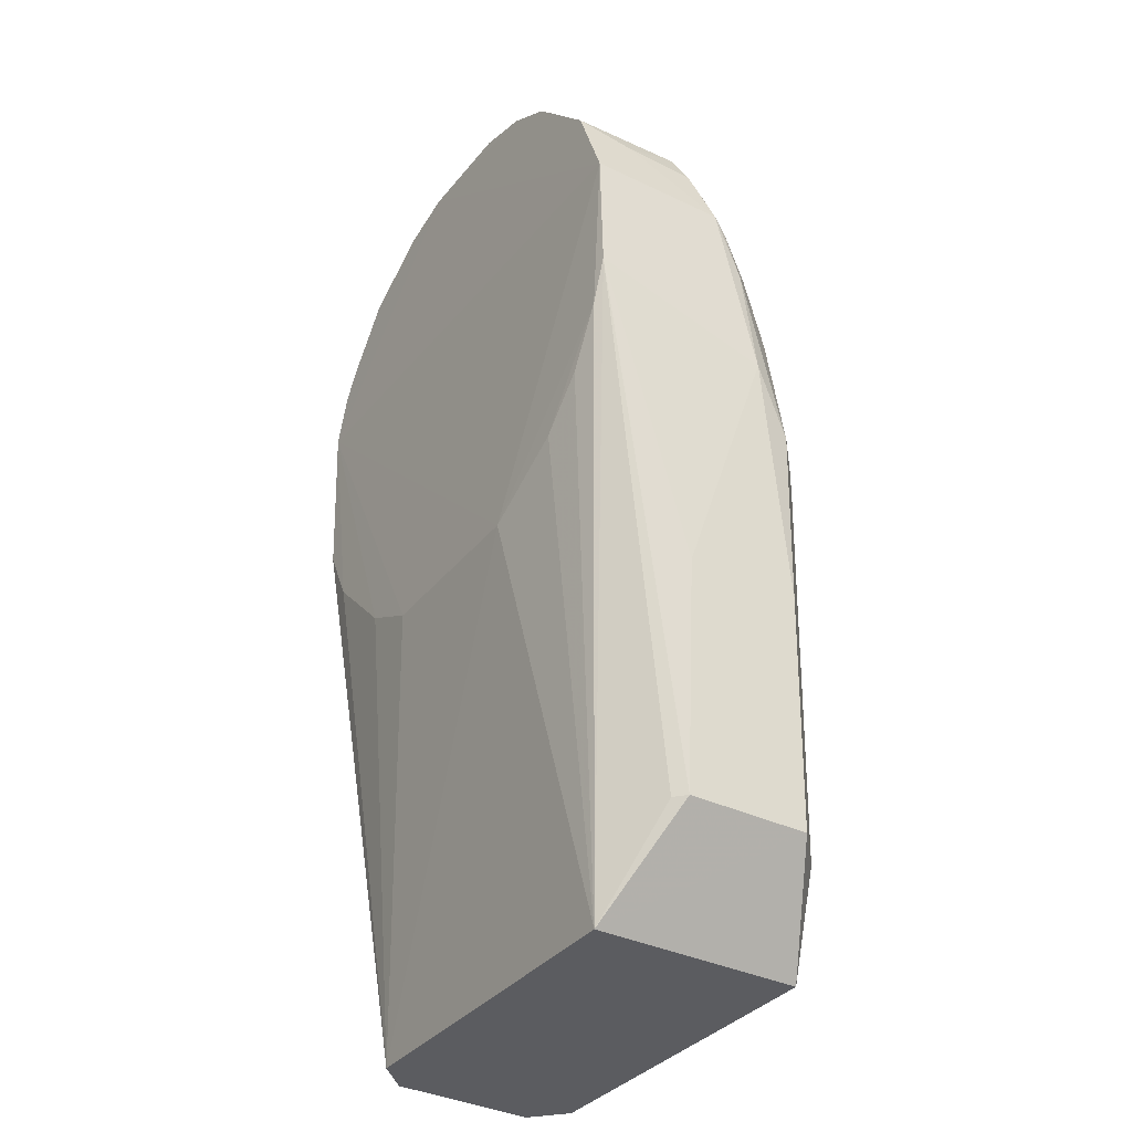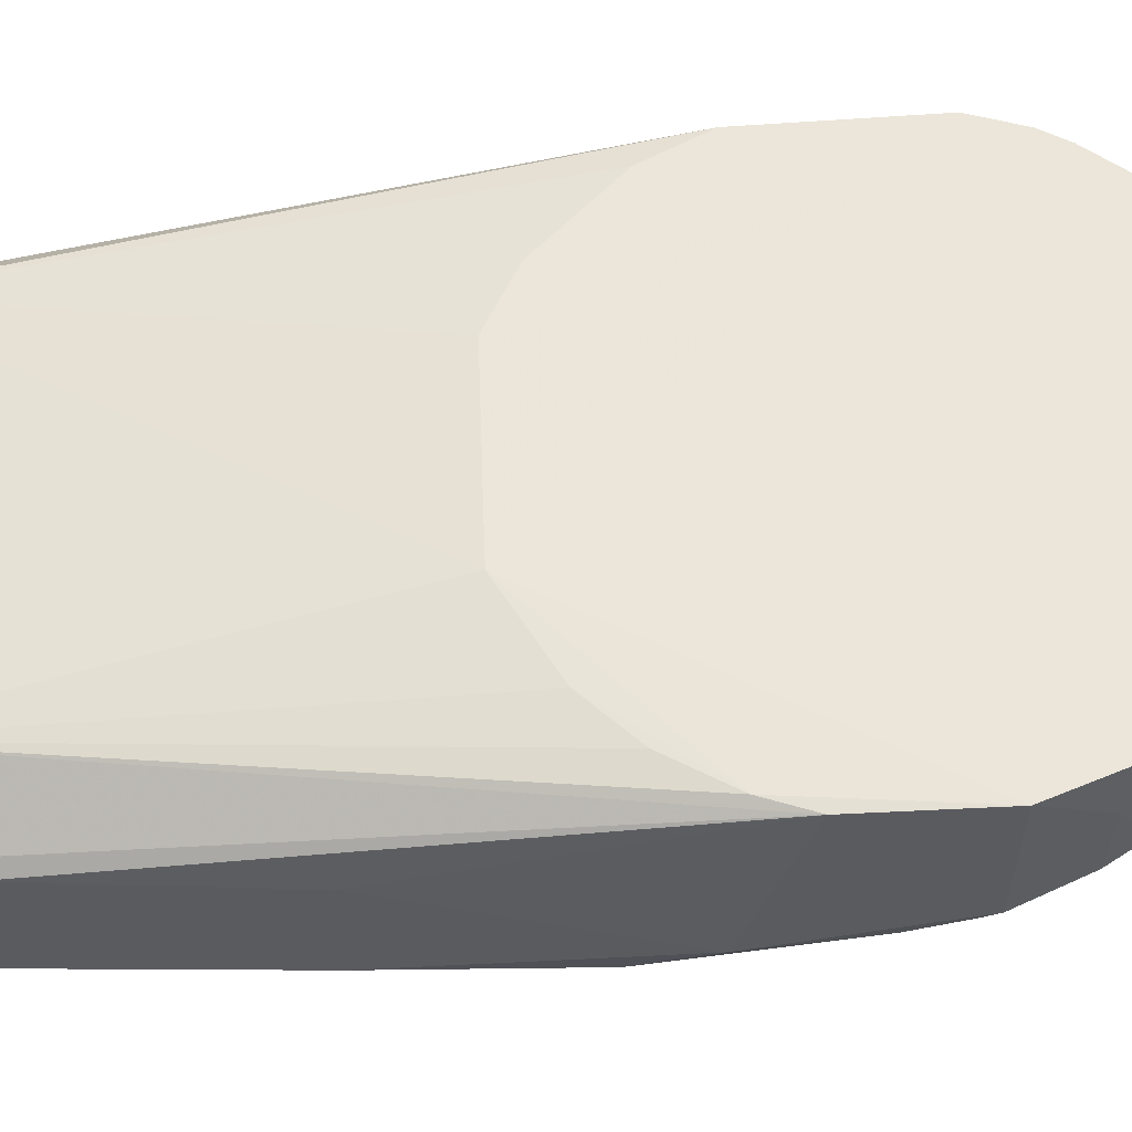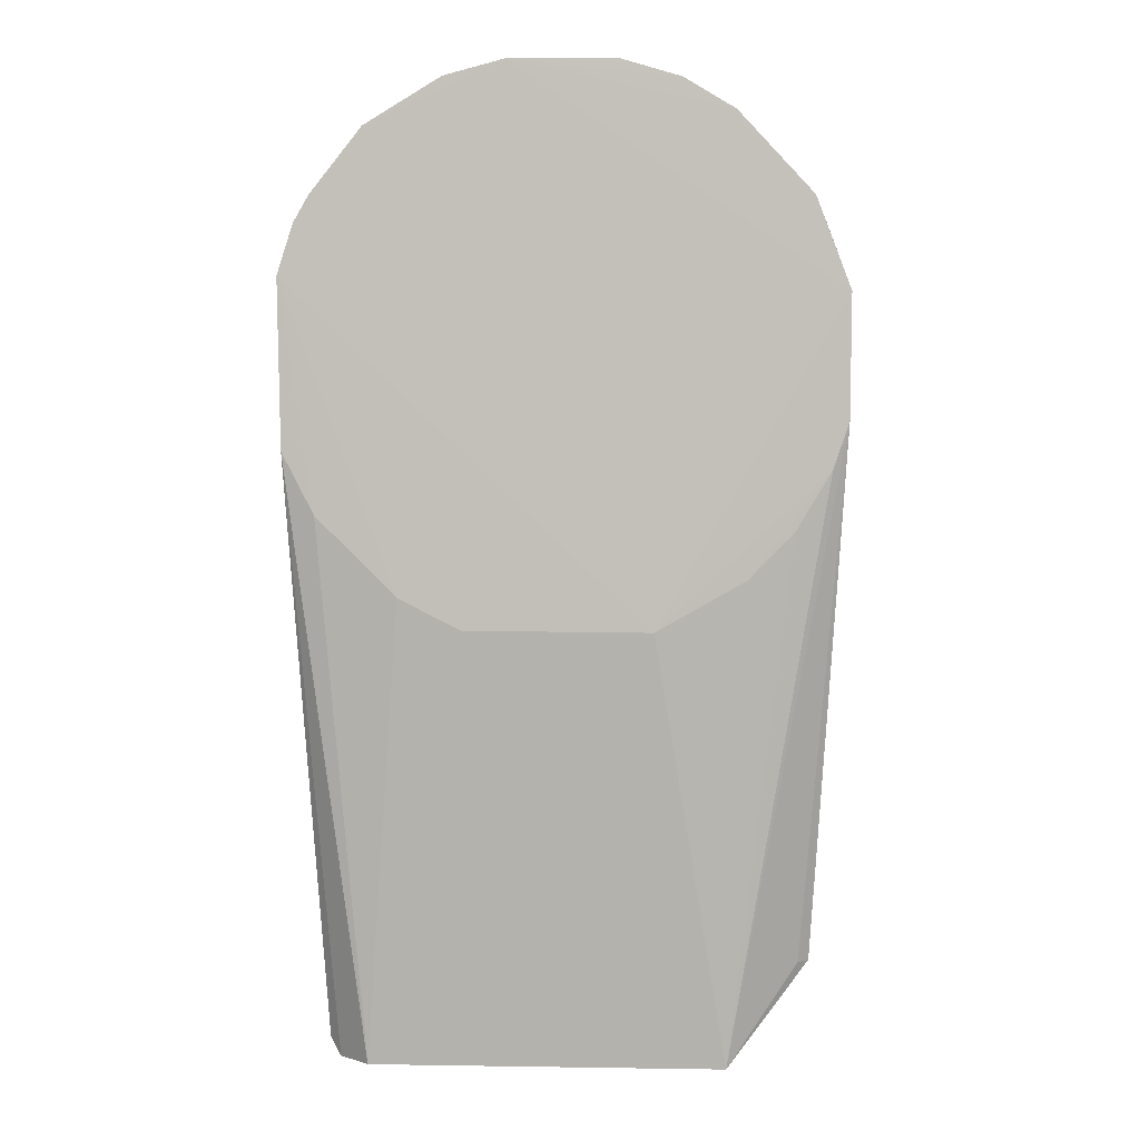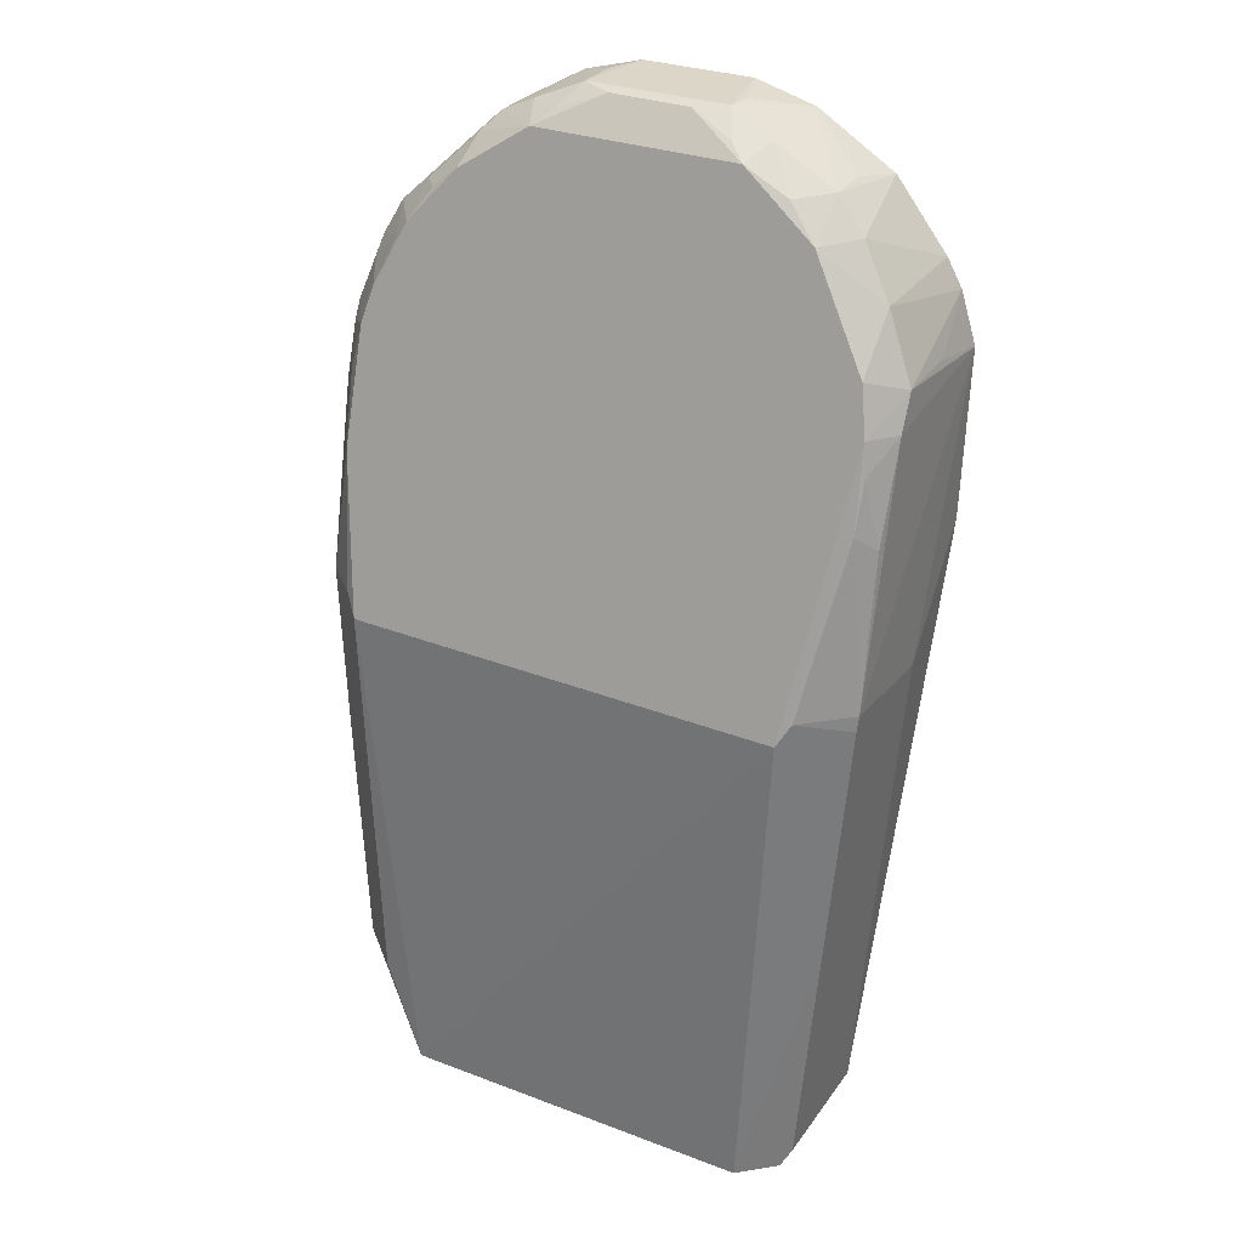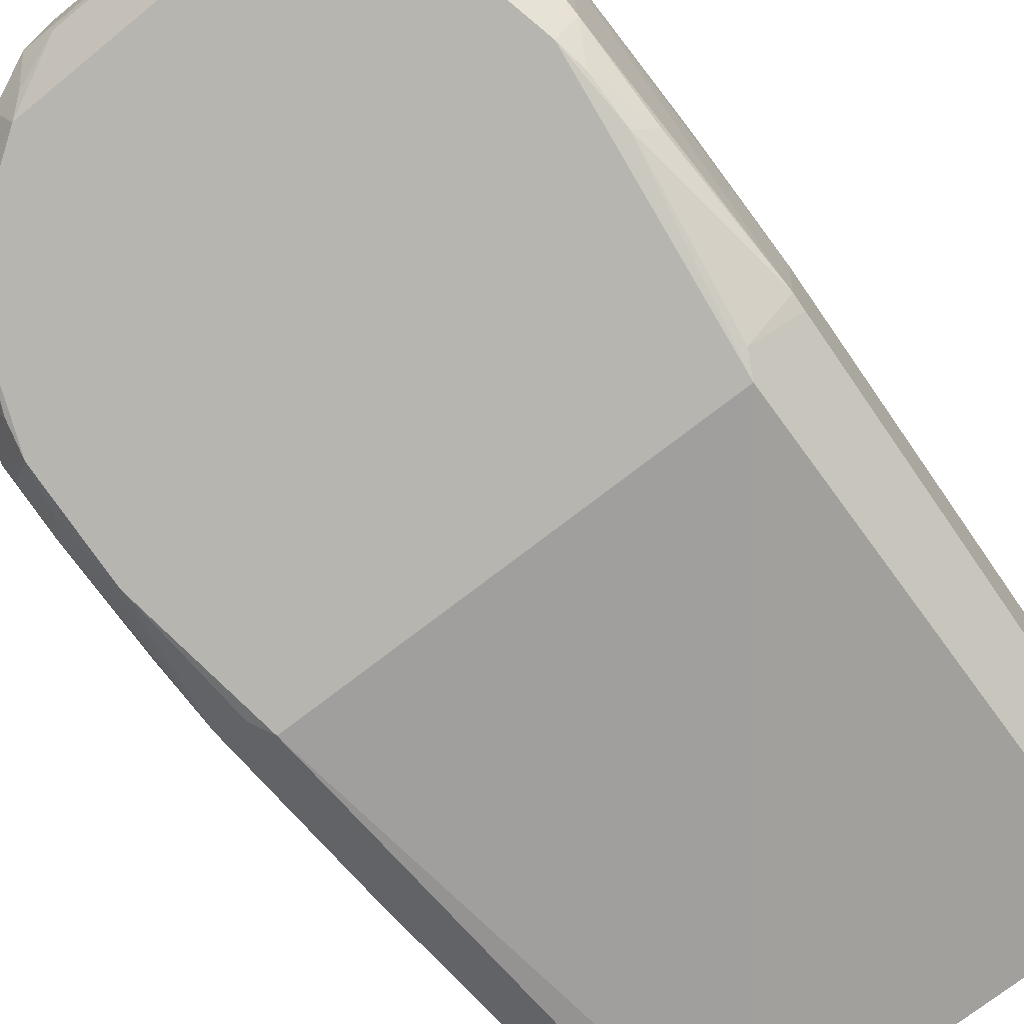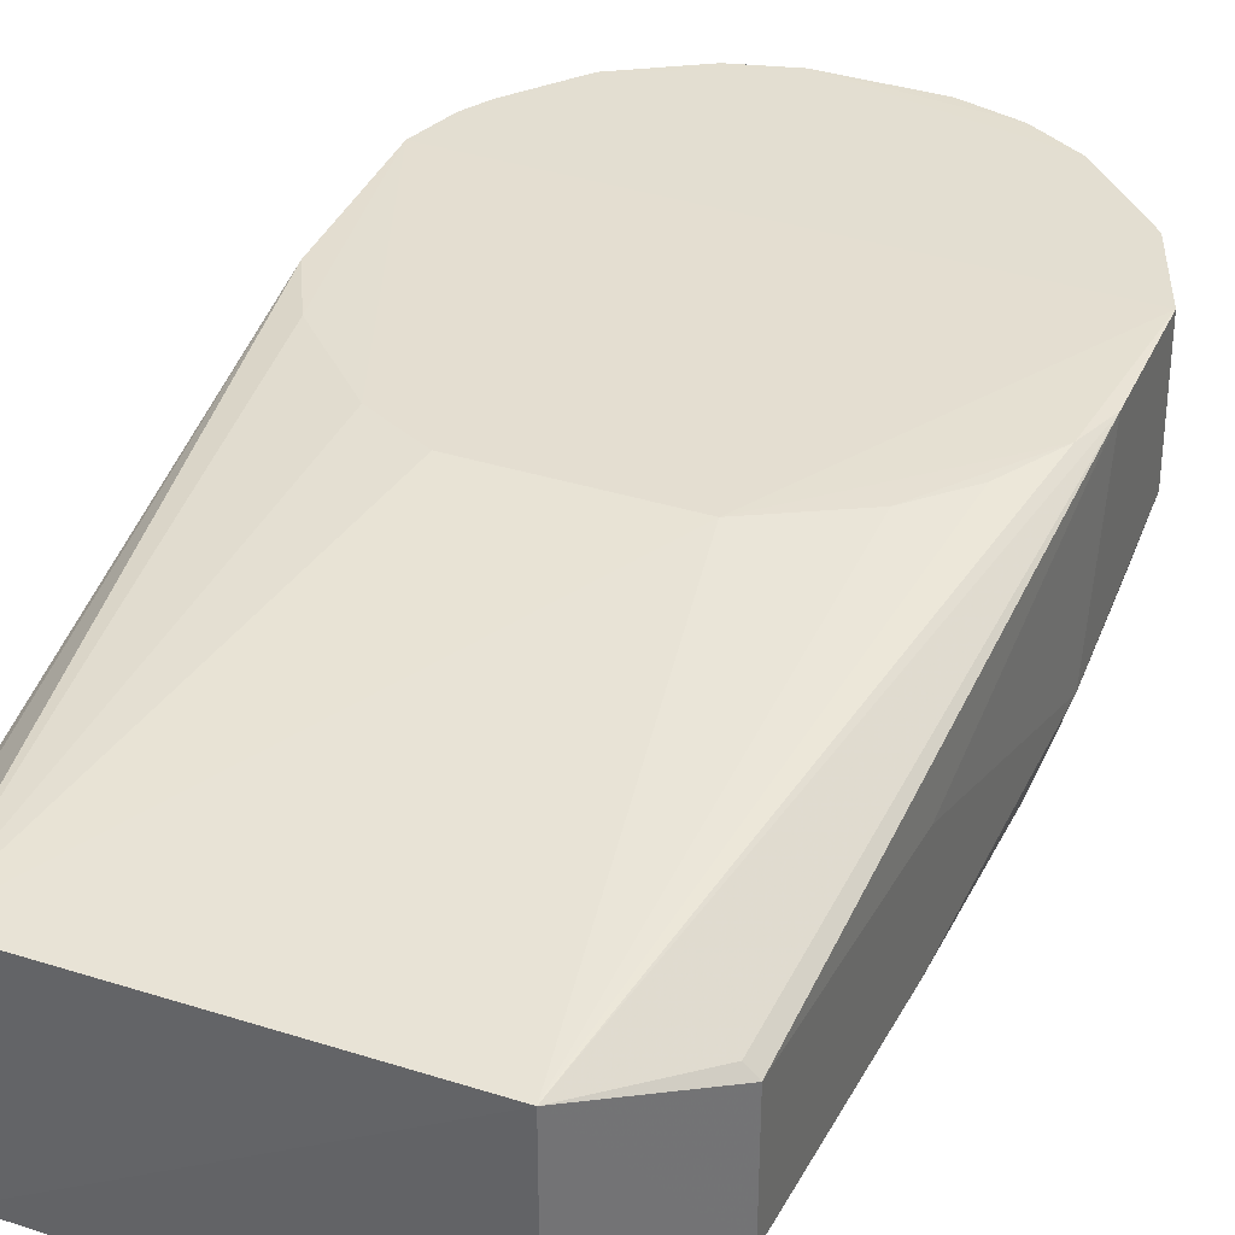
<metadata>
{"format":"obj","ext":"obj","renderer":"f3d","projection":"perspective","resolution":1024,"background":"white","views":[{"elev":-35.2,"azim":-122.8,"up":"+Z"},{"elev":57.1,"azim":-92.6,"up":"+Y"},{"elev":2.0,"azim":-177.2,"up":"+Z"},{"elev":30.9,"azim":29.1,"up":"+Z"},{"elev":-70.6,"azim":38.6,"up":"+Y"},{"elev":36.1,"azim":-157.7,"up":"+Y"}]}
</metadata>
<code>
v 0.002472 0 0.01305
v 0.01271 -0.006339 0.003978
v 0.009238 -0.003 -0.03343
v -0.007634 -0.003 -0.03346
v -0.0103 -0.01248 -0.009884
v -0.00427 -0.0001438 -0.01281
v 0.01286 0 0.003375
v -0.00491 -0.005648 0.01148
v 0.009238 -0.01284 -0.03345
v 0.008936 0 0.01011
v -0.01312 -8.016e-06 0.00258
v 0.007445 -0.0001794 -0.01126
v 0.01027 -0.01251 -0.009969
v 0.004763 -0.005621 0.01156
v 0.01129 -0.01101 -0.03262
v -0.007634 -0.013 -0.03346
v 0.01138 0 0.007016
v -0.007941 -1.833e-05 0.01072
v -0.01231 -0.0001446 -0.005422
v -0.01231 -0.006432 0.004653
v 0.01273 -0.0001646 -0.004583
v 0.004522 -0.0001715 -0.01274
v -0.002025 -0.004219 0.01293
v 0.005347 -0.00415 0.01217
v 0.01127 -0.00785 0.004595
v 0.01287 -0.01022 -0.009728
v 0.01087 -0.01137 -0.03343
v 0.00976 -0.004845 0.009171
v 0.01211 0 0.005753
v -0.008483 -0.0001862 -0.01044
v -0.01157 -0.01089 -0.02868
v -0.0118 -0.008547 0.002417
v -0.01149 -1.898e-05 0.006884
v -0.007801 -0.00485 0.01055
v 0.01123 -0.0001759 -0.007502
v 0.0113 -0.005 -0.03262
v -0.002736 -3.23e-05 0.013
v 0.005304 -2.676e-06 0.01231
v 0.001755 -0.004228 0.01295
v 0.01199 -0.00955 -0.00126
v 0.01287 -0.004495 -0.009635
v 0.01292 -0.01012 -0.008979
v 0.01205 -0.01064 -0.02158
v 0.0113 -0.005651 0.006946
v 0.008315 -0.004275 0.01061
v 0.008366 -0.006415 0.009077
v 0.0127 -0.003215 0.004017
v -0.01064 -0.0001921 -0.008234
v -0.01157 -0.005 -0.02867
v -0.009449 -0.01277 -0.02871
v -0.01314 -0.008659 -0.005781
v -0.0123 -0.005733 0.005467
v -0.01154 -0.005294 0.007014
v -0.005593 -0.004104 0.01209
v -0.01017 -0.007122 0.006868
v 0.01074 -0.004495 -0.03342
v 0.003208 -0.003574 0.01308
v -0.005505 -2.419e-05 0.01219
v 0.01178 -0.008528 0.002474
v 0.01277 -0.007211 0.002414
v 0.01082 -0.01205 -0.00898
v 0.006904 -0.005709 0.01053
v 0.008275 -0.002354 0.01064
v -0.01104 -0.00447 -0.02869
v -0.01306 -0.000181 -0.003258
v -0.01321 -0.006568 0.002519
v -0.01264 -0.01044 -0.008979
v -0.01223 -0.002355 0.005626
v -0.007172 -0.004133 0.01133
v -0.003458 -0.003595 0.01301
v -0.008085 -0.006337 0.009322
v -0.01147 -0.00797 0.003984
v -0.0107 -0.007147 0.006142
v 0.003325 -0.002435 0.01304
v 0.003953 -0.004961 0.01214
v 0.01275 -0.00874 -0.002054
v 0.01202 -0.008811 0.001033
v -0.01233 -0.005 -0.01762
v -0.01232 -0.0105 -0.01764
v -0.01175 -0.01024 -0.002888
v -0.01304 -0.007988 -0.0005329
v -0.007066 -0.002393 0.01137
v -0.004212 -0.004932 0.01209
v -0.003517 -0.001614 0.01296
v -0.009987 -0.005592 0.008325
v -0.01097 -0.01191 -0.008977
v -0.01227 -0.009553 -0.002838
v -0.01226 -0.008781 0.0002539
v -0.009234 -0.006413 0.008363
v -0.01306 -0.007184 0.001806
f 6 3 4
f 9 4 3
f 10 7 1
f 11 7 6
f 11 1 7
f 16 4 9
f 16 13 5
f 16 9 13
f 17 7 10
f 18 1 11
f 19 11 6
f 22 12 3
f 22 3 6
f 22 6 7
f 22 7 12
f 28 17 10
f 29 7 17
f 30 19 6
f 30 6 4
f 31 4 16
f 33 18 11
f 35 12 7
f 35 7 21
f 35 21 3
f 35 3 12
f 36 15 27
f 38 10 1
f 39 23 8
f 39 8 14
f 41 21 7
f 41 36 21
f 42 41 7
f 43 26 9
f 43 9 27
f 43 27 15
f 43 15 36
f 43 36 41
f 43 42 26
f 43 41 42
f 44 17 28
f 44 29 17
f 44 2 29
f 44 25 2
f 45 28 10
f 45 38 24
f 46 44 28
f 46 25 44
f 46 13 25
f 46 5 13
f 46 28 45
f 47 29 2
f 47 2 7
f 47 7 29
f 48 30 4
f 48 4 19
f 48 19 30
f 49 4 31
f 50 31 16
f 50 16 5
f 51 49 31
f 53 18 33
f 56 3 21
f 56 21 36
f 56 36 27
f 56 27 9
f 56 9 3
f 57 1 37
f 57 23 39
f 57 24 38
f 58 37 1
f 58 1 18
f 59 25 13
f 59 13 40
f 59 2 25
f 60 42 7
f 60 7 2
f 60 2 59
f 61 42 40
f 61 40 13
f 61 26 42
f 61 13 9
f 61 9 26
f 62 45 24
f 62 24 14
f 62 46 45
f 62 14 46
f 63 45 10
f 63 10 38
f 63 38 45
f 64 4 49
f 65 11 19
f 65 64 49
f 65 19 4
f 65 4 64
f 66 32 20
f 66 20 52
f 66 65 51
f 66 11 65
f 68 33 11
f 68 66 52
f 68 11 66
f 68 53 33
f 68 52 53
f 69 53 34
f 69 18 53
f 69 34 8
f 69 8 54
f 69 54 58
f 70 58 54
f 70 57 37
f 70 23 57
f 71 8 34
f 71 5 46
f 71 46 14
f 71 14 8
f 71 55 32
f 72 20 32
f 72 32 55
f 73 55 53
f 73 53 52
f 73 52 20
f 73 72 55
f 73 20 72
f 74 57 38
f 74 38 1
f 74 1 57
f 75 57 39
f 75 39 14
f 75 14 24
f 75 24 57
f 76 40 42
f 76 42 60
f 77 60 59
f 77 59 40
f 77 76 60
f 77 40 76
f 78 65 49
f 78 49 51
f 78 51 65
f 79 67 51
f 79 51 31
f 79 31 50
f 79 50 67
f 80 71 32
f 80 5 71
f 81 66 51
f 81 51 67
f 82 69 58
f 82 58 18
f 82 18 69
f 83 70 54
f 83 54 8
f 83 8 23
f 83 23 70
f 84 70 37
f 84 37 58
f 84 58 70
f 85 71 34
f 85 34 53
f 85 53 55
f 86 80 67
f 86 5 80
f 86 67 50
f 86 50 5
f 87 81 67
f 87 67 80
f 87 80 81
f 88 81 80
f 88 80 32
f 89 85 55
f 89 55 71
f 89 71 85
f 90 88 32
f 90 32 66
f 90 66 81
f 90 81 88

</code>
